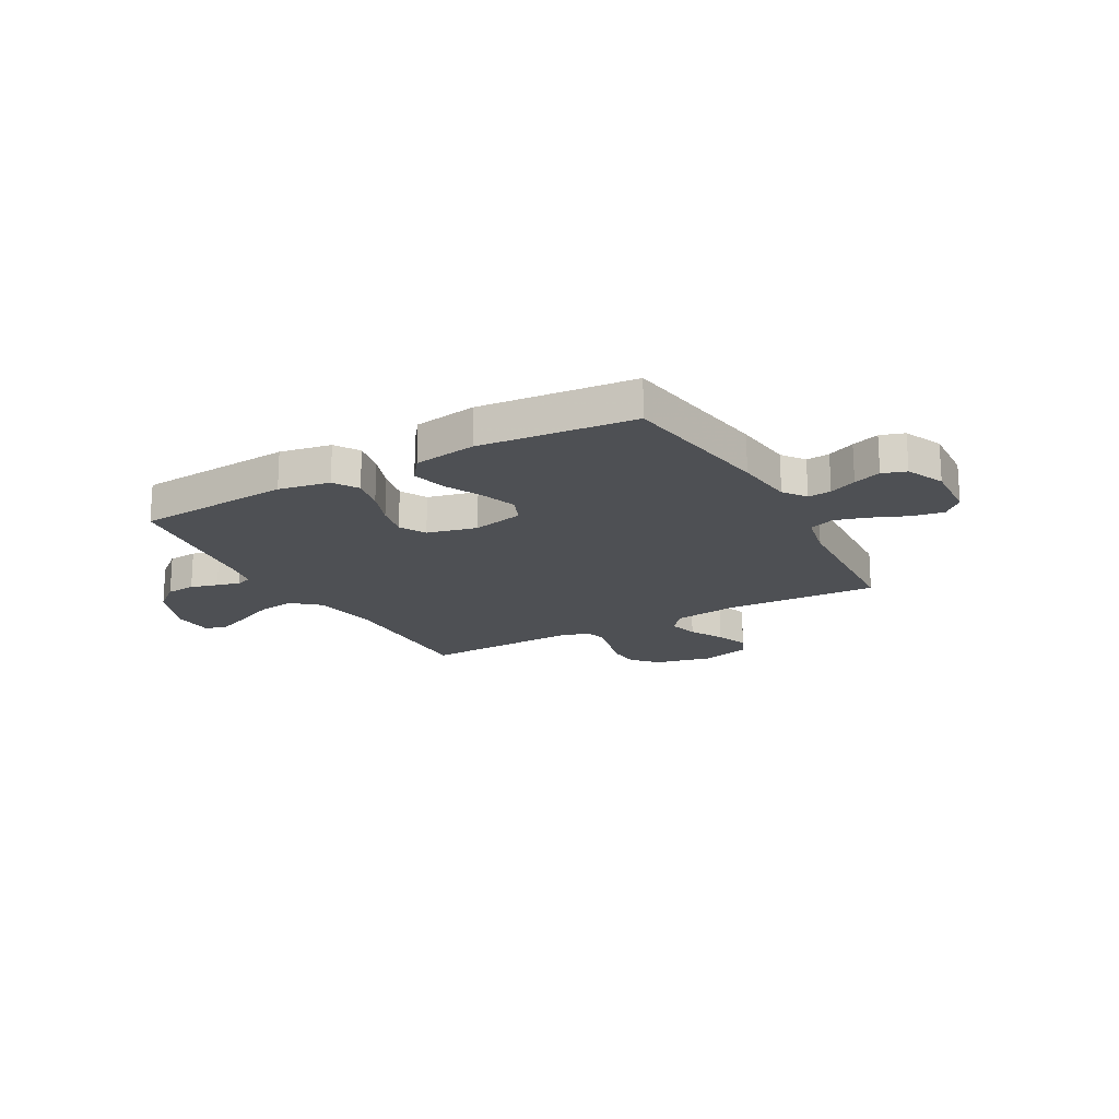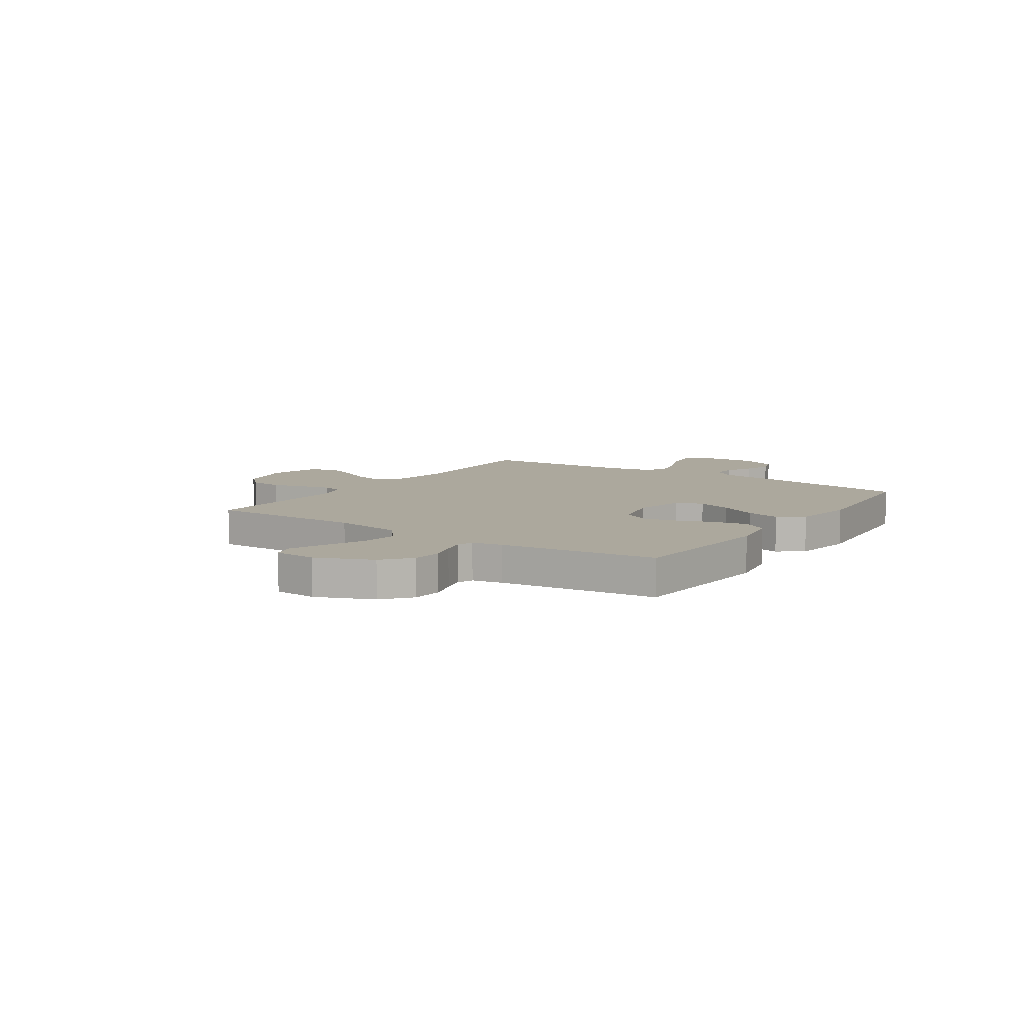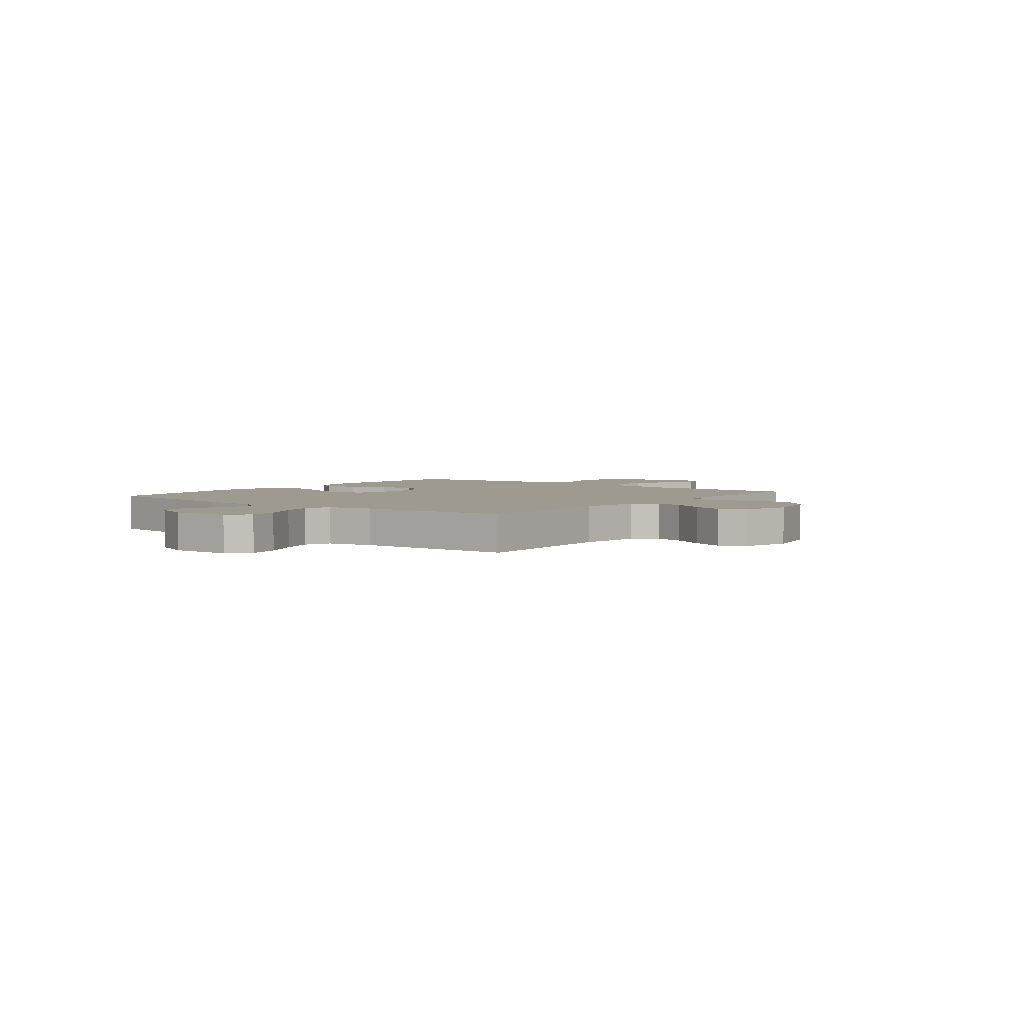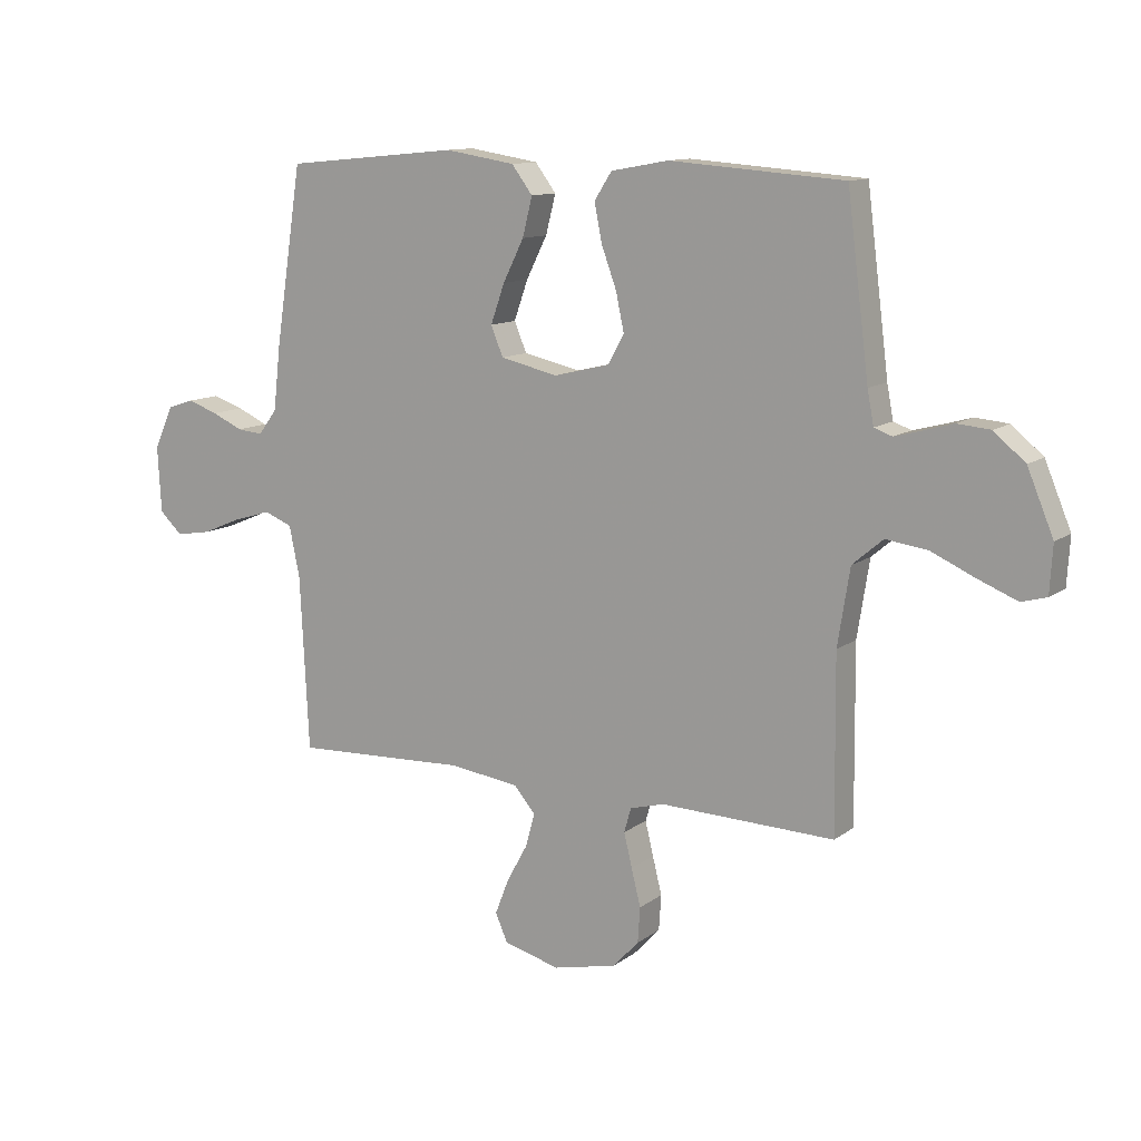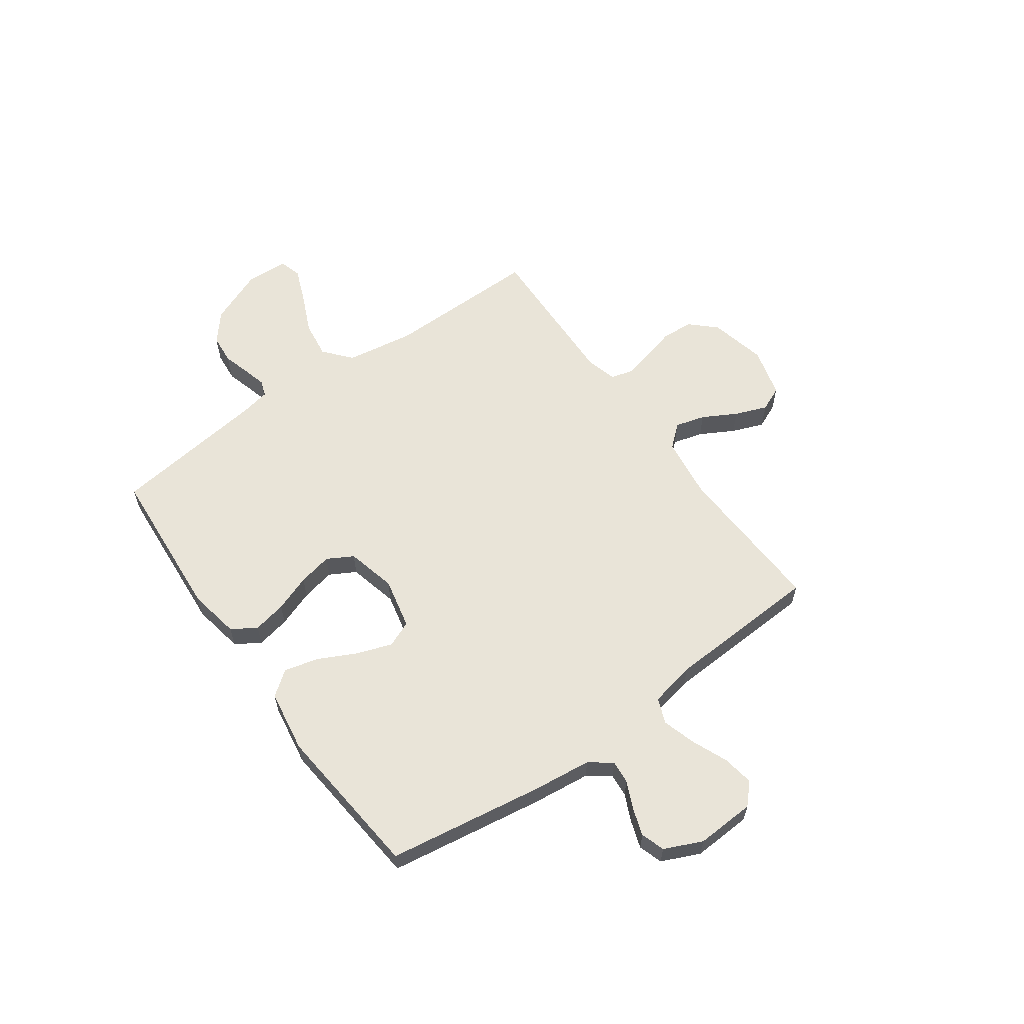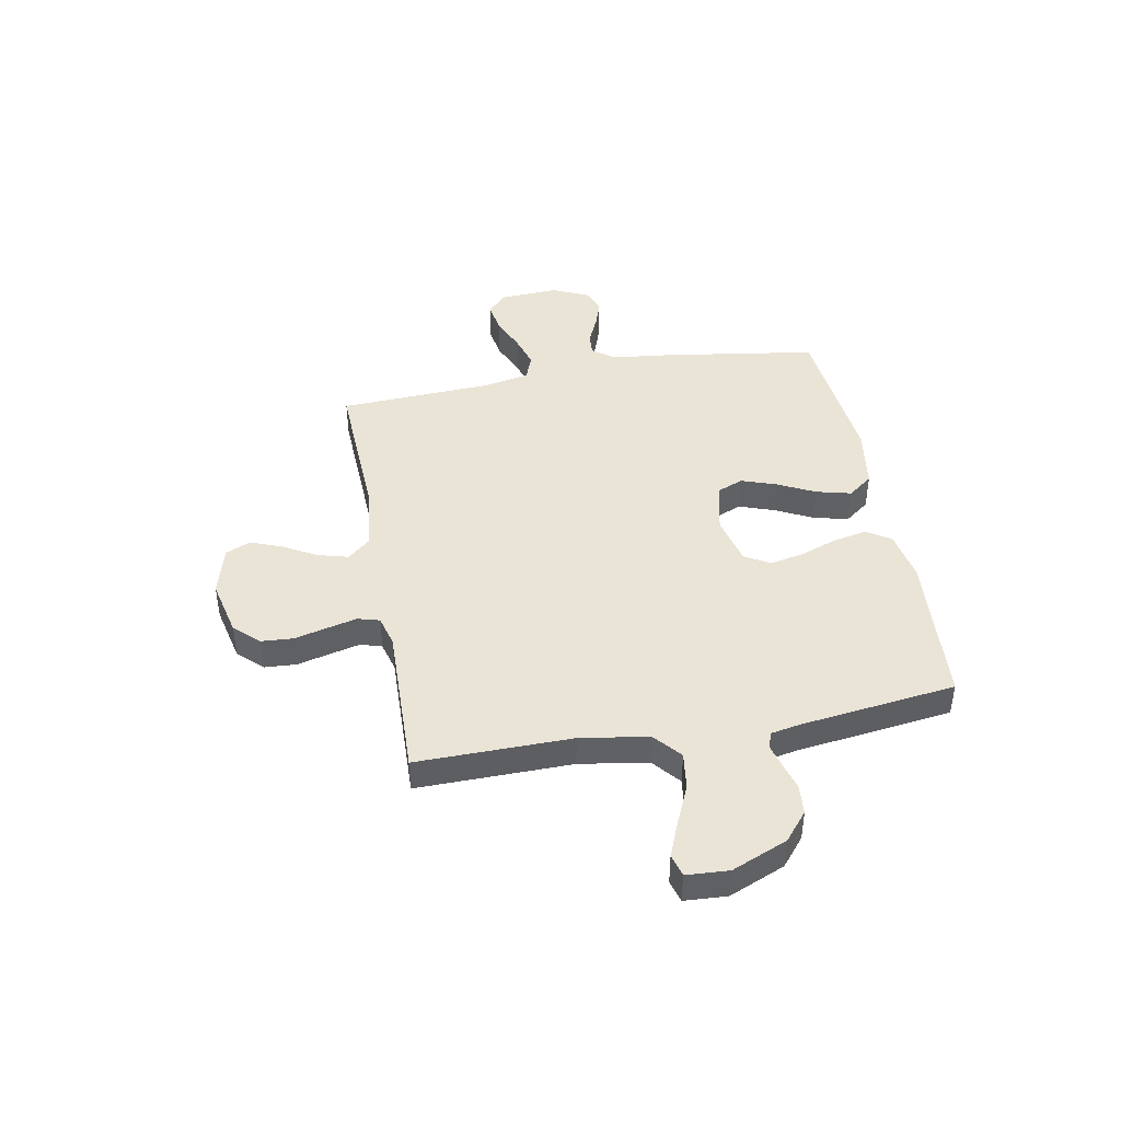
<metadata>
{"format":"obj","ext":"obj","renderer":"f3d","projection":"perspective","resolution":1024,"background":"white","views":[{"elev":-18.7,"azim":29.0,"up":"+Y"},{"elev":8.6,"azim":-55.9,"up":"+Y"},{"elev":3.6,"azim":127.8,"up":"+Y"},{"elev":11.8,"azim":-148.8,"up":"+Z"},{"elev":60.1,"azim":54.4,"up":"+Y"},{"elev":43.6,"azim":-100.5,"up":"+Y"}]}
</metadata>
<code>
v 0.5 0.07 -0.5
v 0.2 0.07 -0.487
v 0.079 0.07 -0.503
v 0.042 0.07 -0.546
v 0.058 0.07 -0.604
v 0.094 0.07 -0.669
v 0.118 0.07 -0.731
v 0.097 0.07 -0.779
v 0 0.07 -0.805
v -0.11 0.07 -0.78
v -0.155 0.07 -0.732
v -0.159 0.07 -0.671
v -0.143 0.07 -0.607
v -0.129 0.07 -0.549
v -0.141 0.07 -0.507
v -0.2 0.07 -0.491
v -0.5 0.07 -0.5
v -0.497 0.07 -0.2
v -0.518 0.07 -0.068
v -0.571 0.07 -0.023
v -0.643 0.07 -0.033
v -0.719 0.07 -0.067
v -0.786 0.07 -0.094
v -0.829 0.07 -0.082
v -0.834 0.07 0
v -0.789 0.07 0.108
v -0.735 0.07 0.153
v -0.678 0.07 0.158
v -0.625 0.07 0.143
v -0.58 0.07 0.131
v -0.549 0.07 0.142
v -0.538 0.07 0.2
v -0.5 0.07 0.5
v -0.2 0.07 0.522
v -0.101 0.07 0.504
v -0.071 0.07 0.457
v -0.084 0.07 0.392
v -0.11 0.07 0.321
v -0.124 0.07 0.255
v -0.096 0.07 0.205
v 0 0.07 0.182
v 0.099 0.07 0.204
v 0.12 0.07 0.255
v 0.096 0.07 0.323
v 0.06 0.07 0.395
v 0.043 0.07 0.462
v 0.079 0.07 0.51
v 0.2 0.07 0.529
v 0.5 0.07 0.5
v 0.546 0.07 0.2
v 0.559 0.07 0.085
v 0.591 0.07 0.042
v 0.636 0.07 0.046
v 0.689 0.07 0.07
v 0.742 0.07 0.088
v 0.788 0.07 0.073
v 0.821 0.07 0
v 0.815 0.07 -0.114
v 0.776 0.07 -0.151
v 0.715 0.07 -0.141
v 0.646 0.07 -0.112
v 0.582 0.07 -0.093
v 0.533 0.07 -0.112
v 0.515 0.07 -0.2
v 0.5 0 -0.5
v 0.2 0 -0.487
v 0.079 0 -0.503
v 0.042 0 -0.546
v 0.058 0 -0.604
v 0.094 0 -0.669
v 0.118 0 -0.731
v 0.097 0 -0.779
v 0 0 -0.805
v -0.11 0 -0.78
v -0.155 0 -0.732
v -0.159 0 -0.671
v -0.143 0 -0.607
v -0.129 0 -0.549
v -0.141 0 -0.507
v -0.2 0 -0.491
v -0.5 0 -0.5
v -0.497 0 -0.2
v -0.518 0 -0.068
v -0.571 0 -0.023
v -0.643 0 -0.033
v -0.719 0 -0.067
v -0.786 0 -0.094
v -0.829 0 -0.082
v -0.834 0 0
v -0.789 0 0.108
v -0.735 0 0.153
v -0.678 0 0.158
v -0.625 0 0.143
v -0.58 0 0.131
v -0.549 0 0.142
v -0.538 0 0.2
v -0.5 0 0.5
v -0.2 0 0.522
v -0.101 0 0.504
v -0.071 0 0.457
v -0.084 0 0.392
v -0.11 0 0.321
v -0.124 0 0.255
v -0.096 0 0.205
v 0 0 0.182
v 0.099 0 0.204
v 0.12 0 0.255
v 0.096 0 0.323
v 0.06 0 0.395
v 0.043 0 0.462
v 0.079 0 0.51
v 0.2 0 0.529
v 0.5 0 0.5
v 0.546 0 0.2
v 0.559 0 0.085
v 0.591 0 0.042
v 0.636 0 0.046
v 0.689 0 0.07
v 0.742 0 0.088
v 0.788 0 0.073
v 0.821 0 0
v 0.815 0 -0.114
v 0.776 0 -0.151
v 0.715 0 -0.141
v 0.646 0 -0.112
v 0.582 0 -0.093
v 0.533 0 -0.112
v 0.515 0 -0.2
f 59 60 61
f 58 59 61
f 57 58 61
f 56 57 61
f 55 56 61
f 54 55 61
f 53 54 61
f 52 53 61 62
f 51 52 62 63
f 51 63 64
f 50 51 64
f 49 50 64
f 48 49 64
f 47 48 64
f 46 47 64
f 45 46 64
f 44 45 64
f 36 37 38
f 35 36 38
f 34 35 38
f 33 34 38
f 32 33 38
f 31 32 38 39
f 30 31 39 40
f 27 28 29
f 26 27 29
f 25 26 29
f 24 25 29
f 23 24 29
f 22 23 29
f 21 22 29
f 20 21 29 30
f 30 40 41
f 20 30 41
f 19 20 41
f 16 17 18
f 19 41 42
f 18 19 42
f 16 18 42
f 15 16 42
f 11 12 13
f 10 11 13
f 9 10 13
f 8 9 13
f 7 8 13
f 6 7 13
f 5 6 13
f 4 5 13 14
f 64 1 2
f 64 2 3
f 43 44 64
f 43 64 3
f 15 42 43
f 14 15 43
f 4 14 43
f 3 4 43
f 125 124 123
f 125 123 122
f 125 122 121
f 125 121 120
f 125 120 119
f 125 119 118
f 125 118 117
f 126 125 117 116
f 127 126 116 115
f 128 127 115
f 128 115 114
f 128 114 113
f 128 113 112
f 128 112 111
f 128 111 110
f 128 110 109
f 128 109 108
f 102 101 100
f 102 100 99
f 102 99 98
f 102 98 97
f 102 97 96
f 103 102 96 95
f 104 103 95 94
f 93 92 91
f 93 91 90
f 93 90 89
f 93 89 88
f 93 88 87
f 93 87 86
f 93 86 85
f 94 93 85 84
f 105 104 94
f 105 94 84
f 105 84 83
f 82 81 80
f 106 105 83
f 106 83 82
f 106 82 80
f 106 80 79
f 77 76 75
f 77 75 74
f 77 74 73
f 77 73 72
f 77 72 71
f 77 71 70
f 77 70 69
f 78 77 69 68
f 66 65 128
f 67 66 128
f 128 108 107
f 67 128 107
f 107 106 79
f 107 79 78
f 107 78 68
f 107 68 67
f 1 65 66 2
f 2 66 67 3
f 3 67 68 4
f 4 68 69 5
f 5 69 70 6
f 6 70 71 7
f 7 71 72 8
f 8 72 73 9
f 9 73 74 10
f 10 74 75 11
f 11 75 76 12
f 12 76 77 13
f 13 77 78 14
f 14 78 79 15
f 15 79 80 16
f 16 80 81 17
f 17 81 82 18
f 18 82 83 19
f 19 83 84 20
f 20 84 85 21
f 21 85 86 22
f 22 86 87 23
f 23 87 88 24
f 24 88 89 25
f 25 89 90 26
f 26 90 91 27
f 27 91 92 28
f 28 92 93 29
f 29 93 94 30
f 30 94 95 31
f 31 95 96 32
f 32 96 97 33
f 33 97 98 34
f 34 98 99 35
f 35 99 100 36
f 36 100 101 37
f 37 101 102 38
f 38 102 103 39
f 39 103 104 40
f 40 104 105 41
f 41 105 106 42
f 42 106 107 43
f 43 107 108 44
f 44 108 109 45
f 45 109 110 46
f 46 110 111 47
f 47 111 112 48
f 48 112 113 49
f 49 113 114 50
f 50 114 115 51
f 51 115 116 52
f 52 116 117 53
f 53 117 118 54
f 54 118 119 55
f 55 119 120 56
f 56 120 121 57
f 57 121 122 58
f 58 122 123 59
f 59 123 124 60
f 60 124 125 61
f 61 125 126 62
f 62 126 127 63
f 63 127 128 64
f 64 128 65 1

</code>
